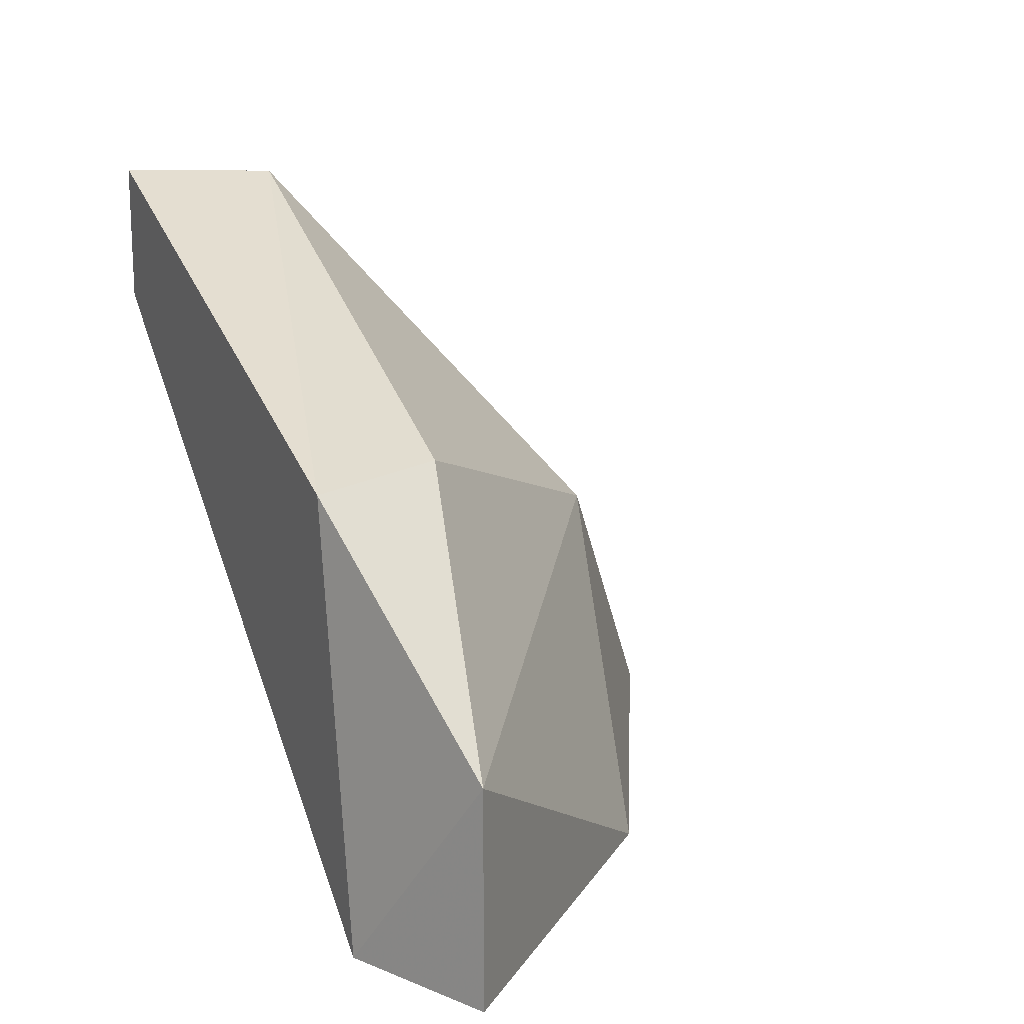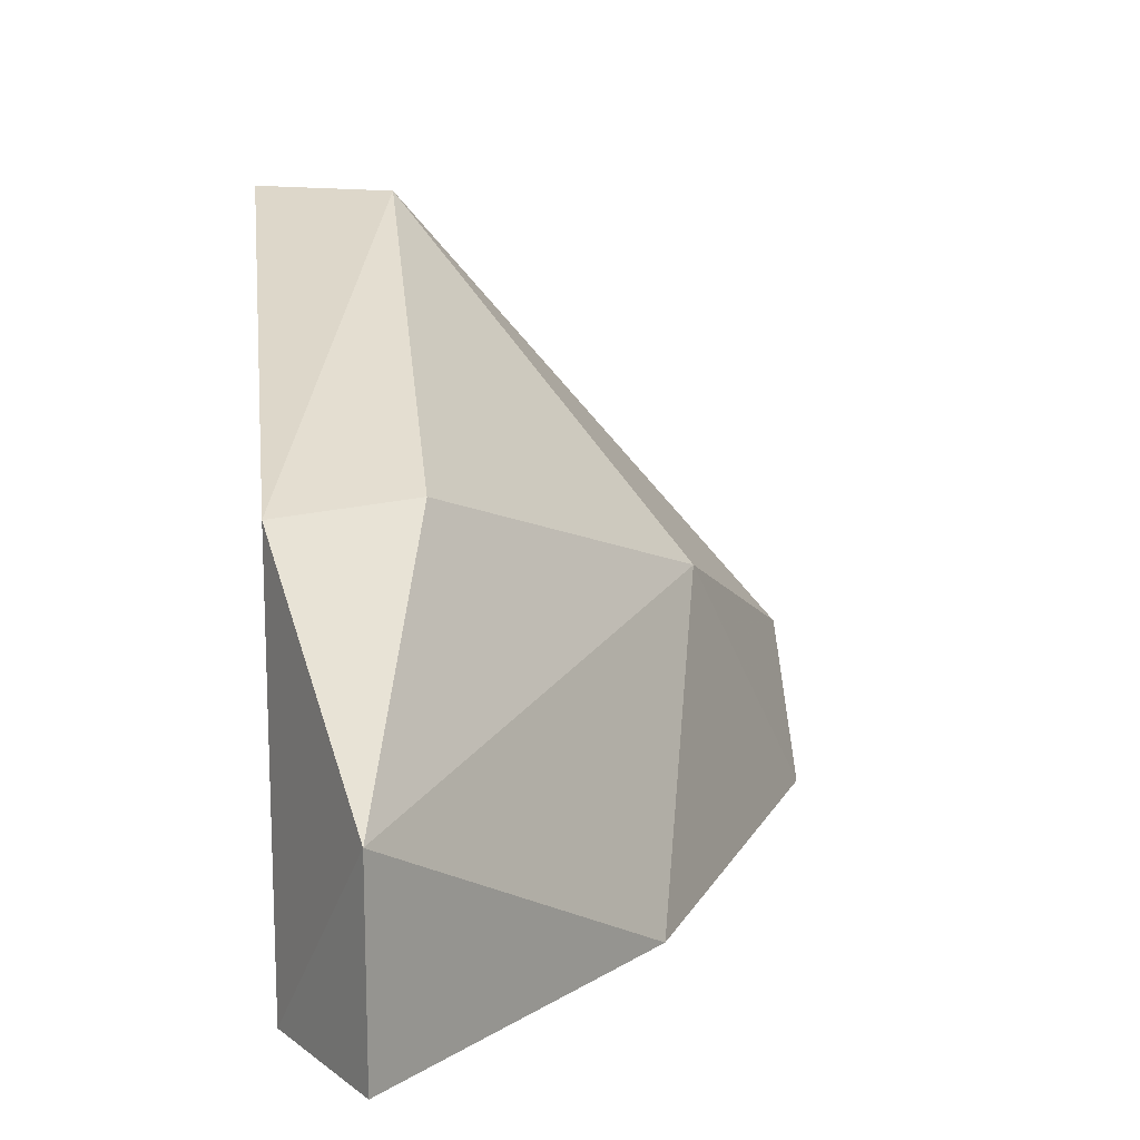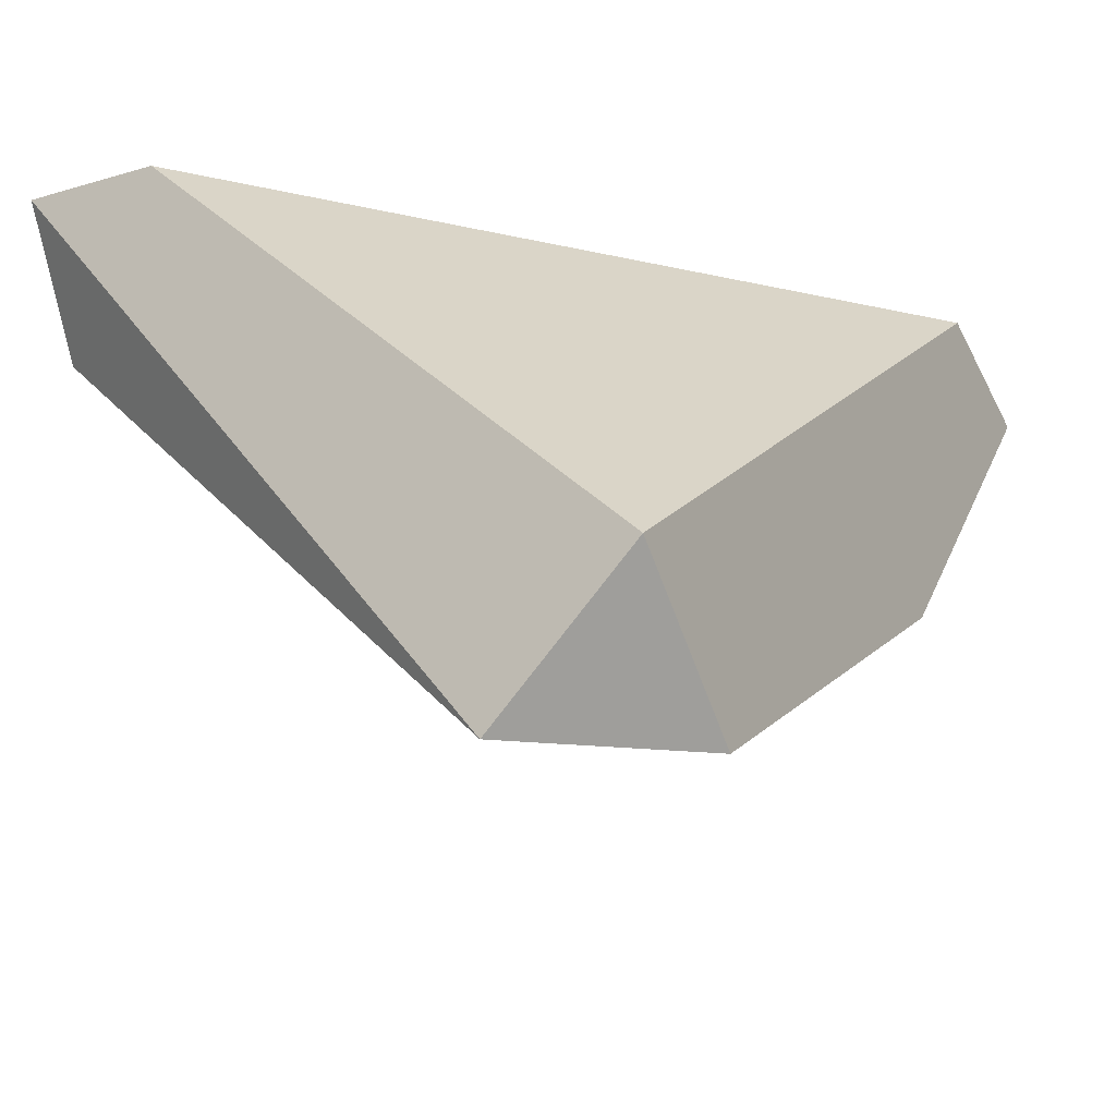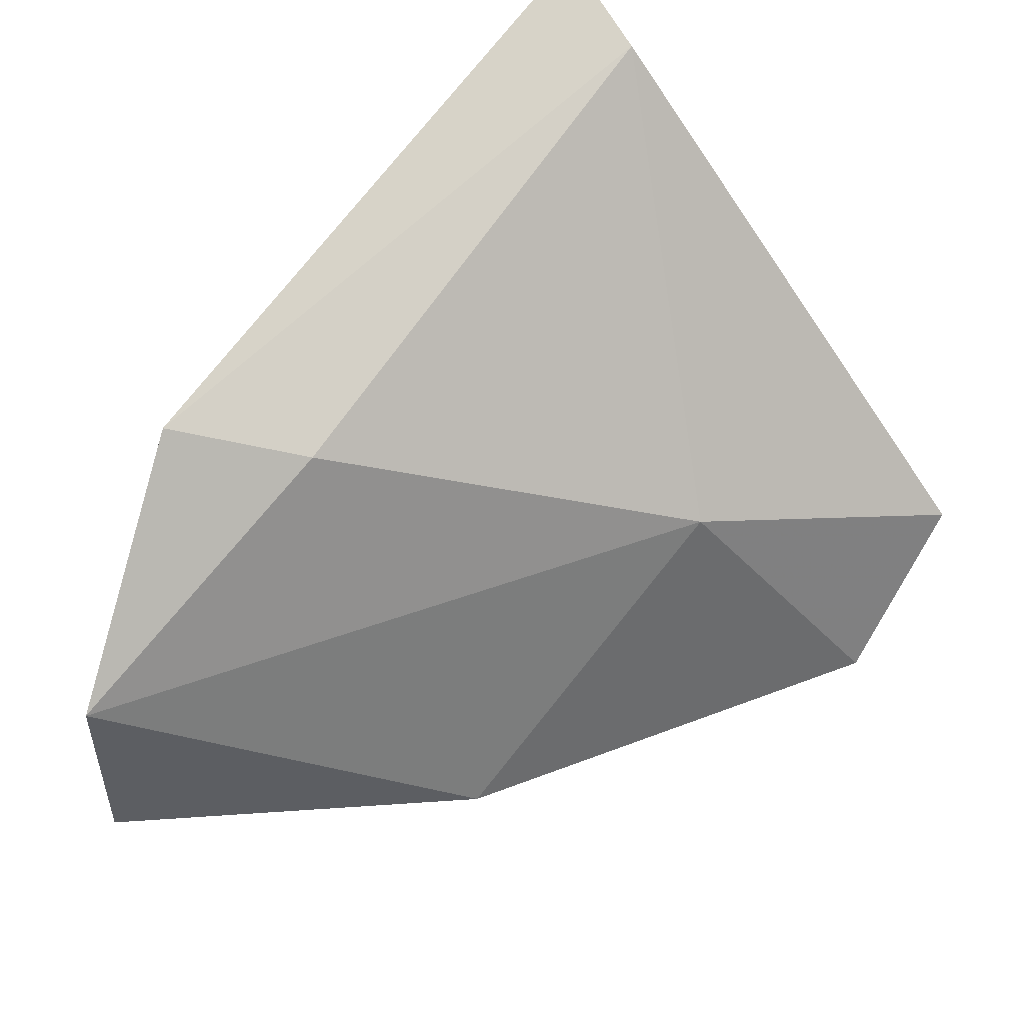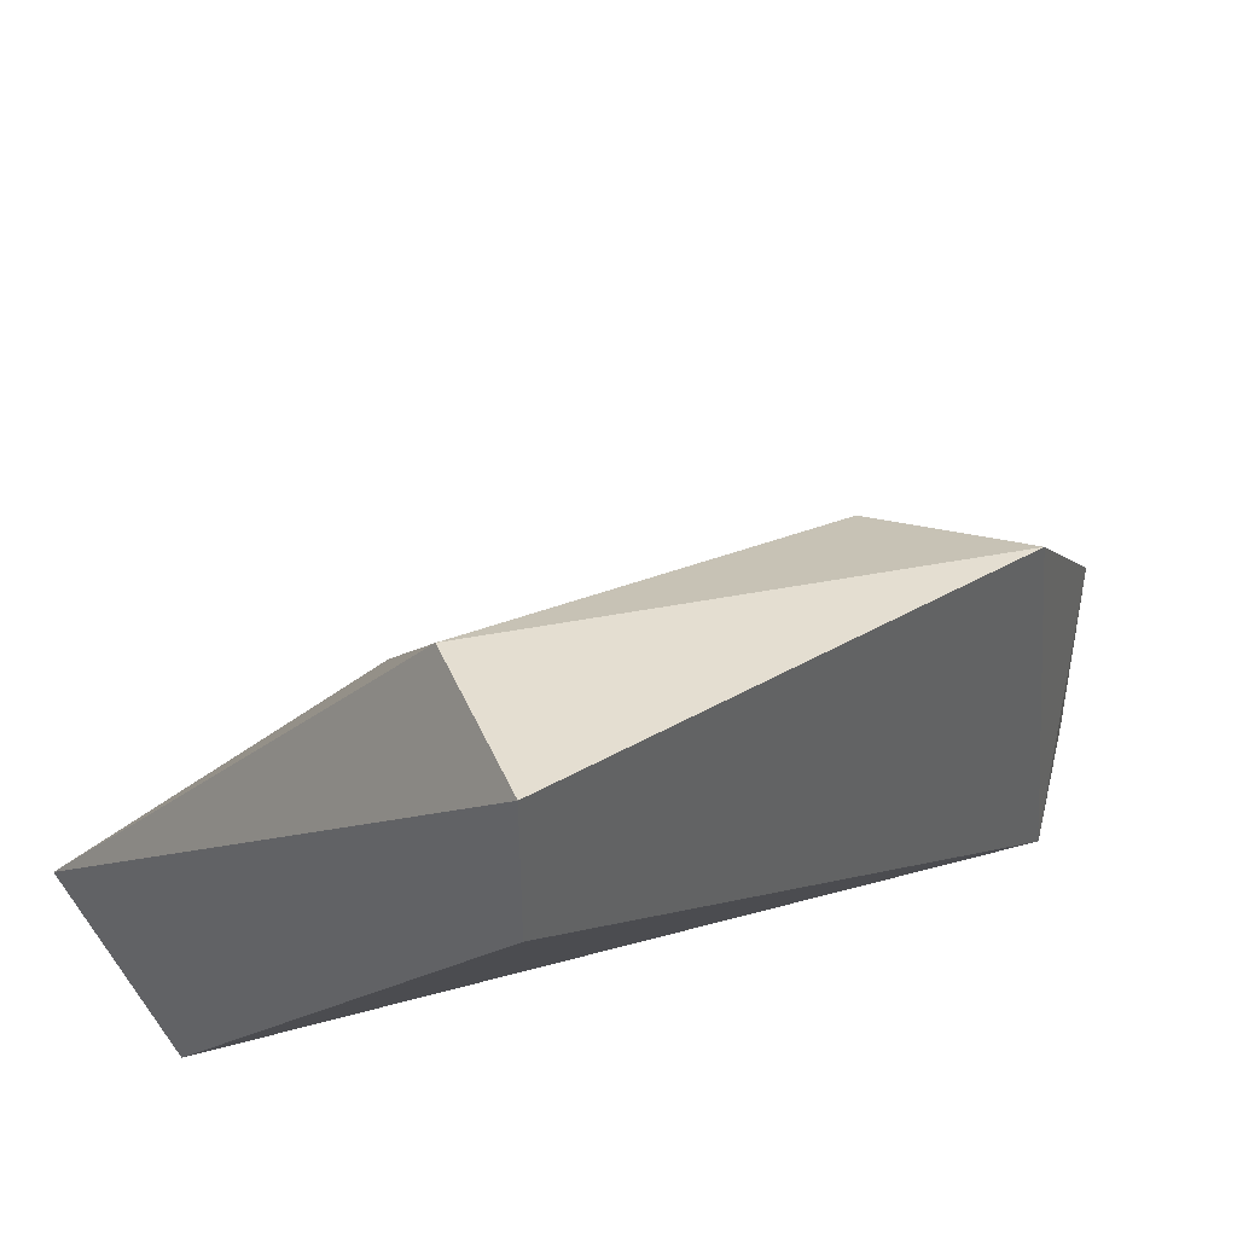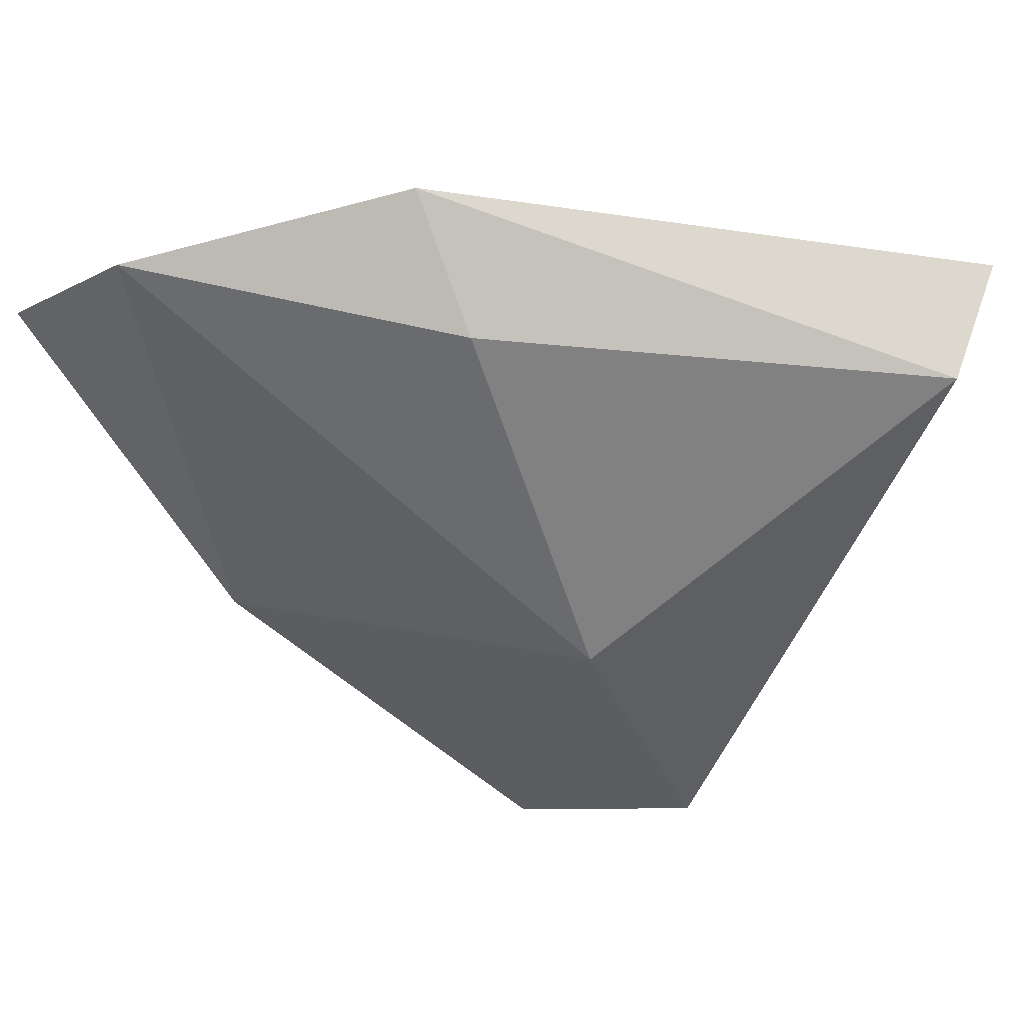
<metadata>
{"format":"obj","ext":"obj","renderer":"f3d","projection":"perspective","resolution":1024,"background":"white","views":[{"elev":16.4,"azim":-113.6,"up":"+Z"},{"elev":14.5,"azim":-96.9,"up":"+Z"},{"elev":-17.0,"azim":120.0,"up":"+Y"},{"elev":51.4,"azim":-49.3,"up":"+Z"},{"elev":43.5,"azim":131.0,"up":"+Z"},{"elev":-11.9,"azim":-39.7,"up":"+Y"}]}
</metadata>
<code>
v -0.01246 -0.03579 0.05663
v -0.02644 -0.02764 0.0543
v -0.02644 -0.02764 0.0578
v -0.01246 -0.02647 0.06245
v -0.01363 -0.0288 0.06478
v -0.01246 -0.03346 0.0543
v -0.02411 -0.02647 0.0543
v -0.01712 -0.03346 0.05896
v -0.02178 -0.0323 0.0543
v -0.02294 -0.02647 0.06129
v -0.02178 -0.0288 0.06129
v -0.01246 -0.02647 0.06478
v -0.01479 -0.03579 0.0543
f 8 9 13
f 4 1 6
f 4 6 7
f 2 3 7
f 6 2 7
f 1 5 8
f 3 2 9
f 2 6 9
f 8 3 9
f 4 7 10
f 7 3 10
f 3 8 11
f 8 5 11
f 5 10 11
f 10 3 11
f 1 4 12
f 5 1 12
f 4 10 12
f 10 5 12
f 6 1 13
f 1 8 13
f 9 6 13

</code>
